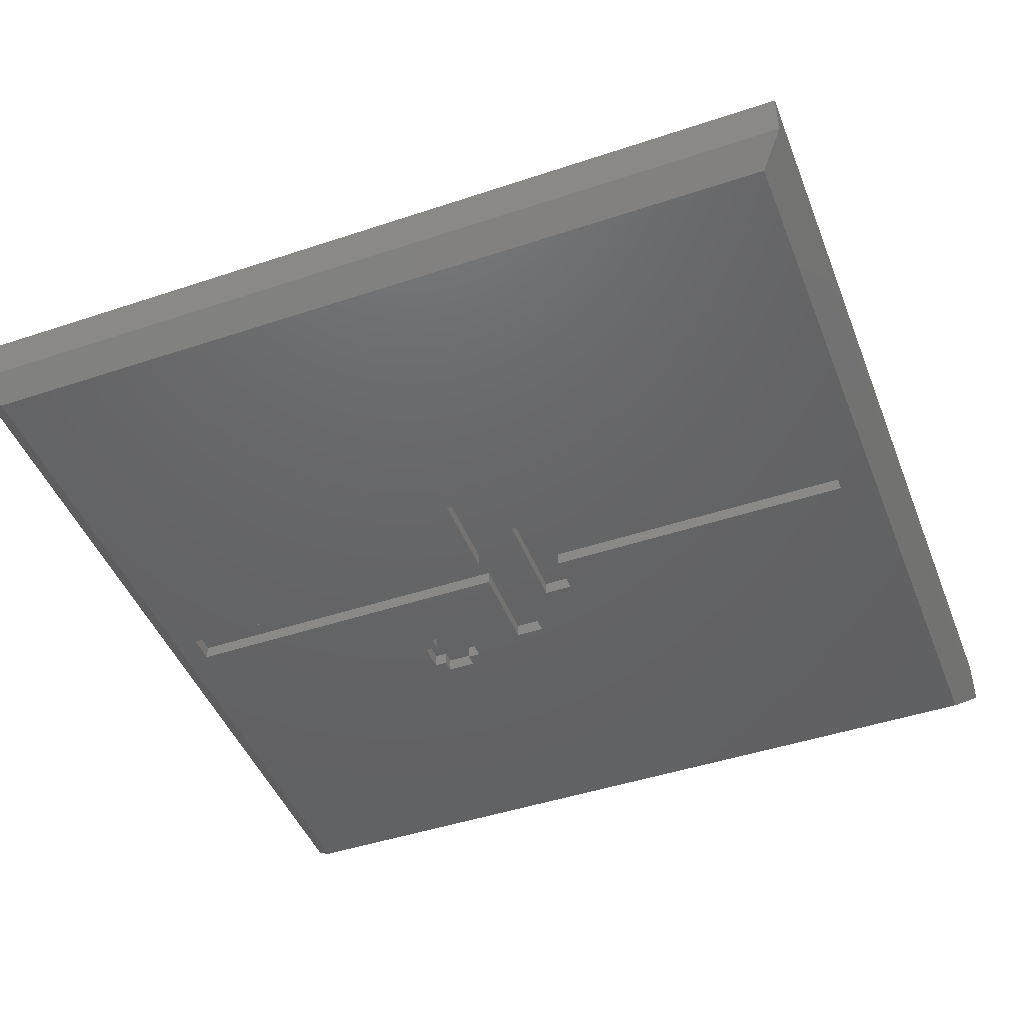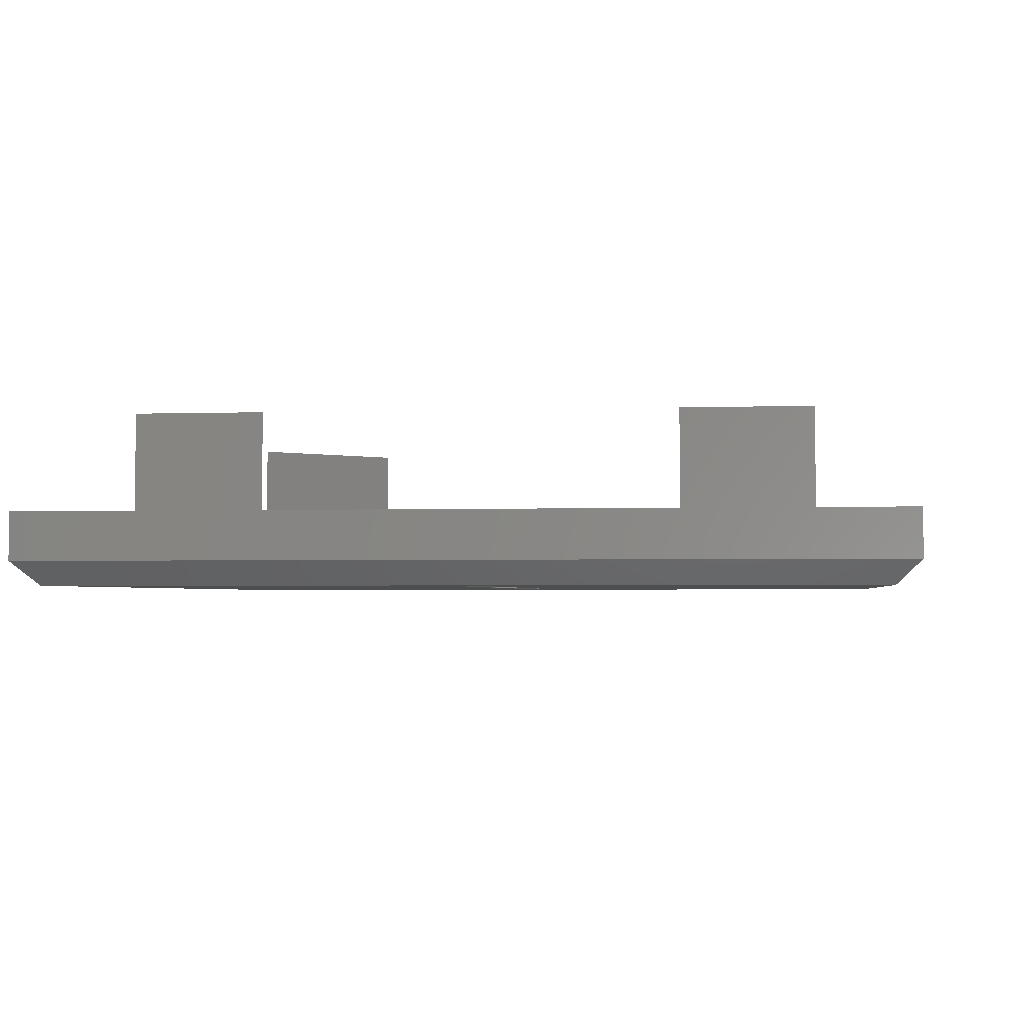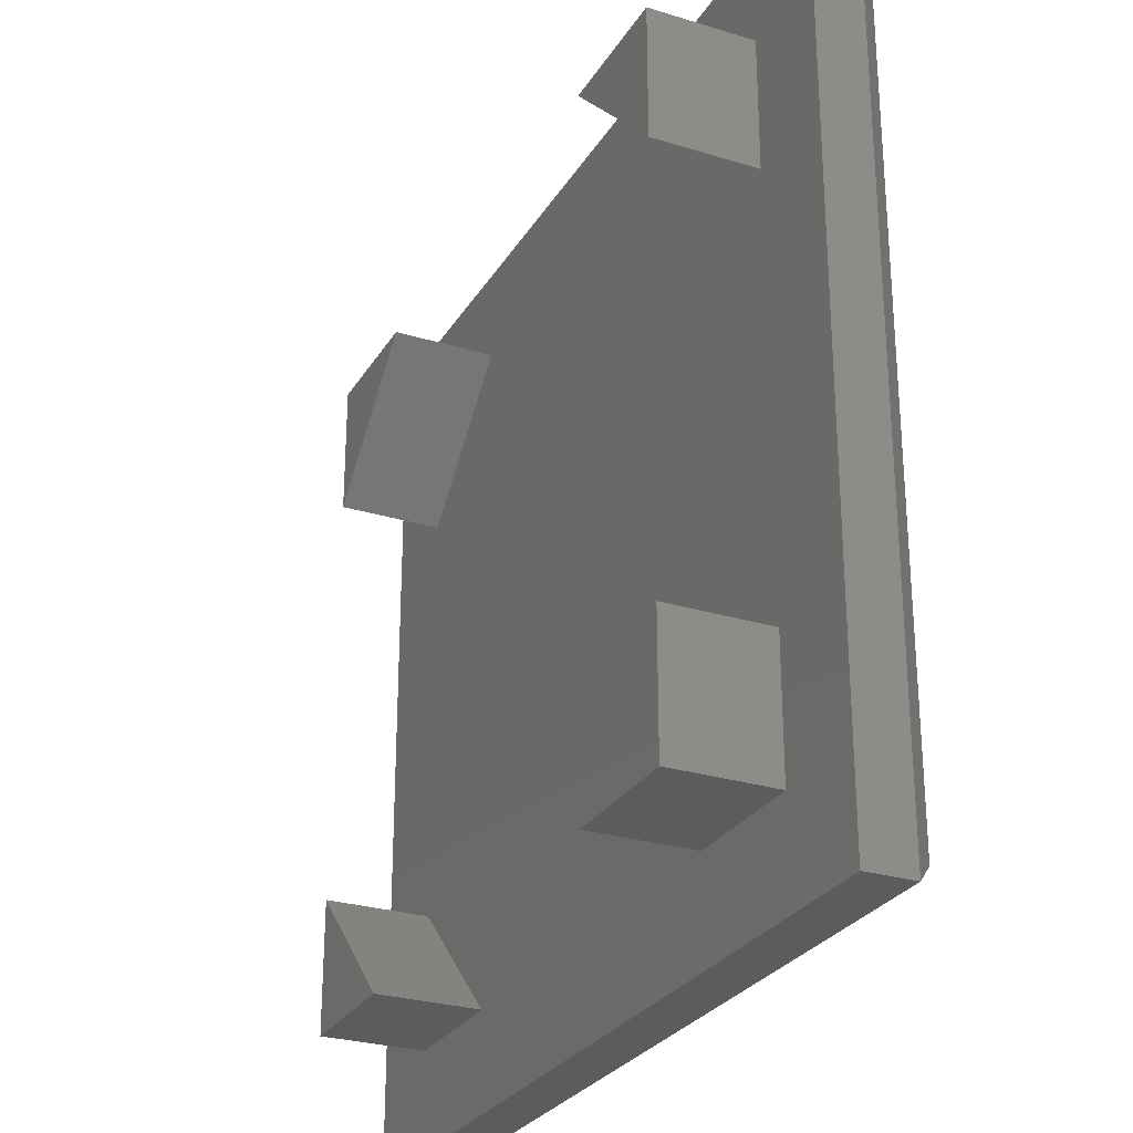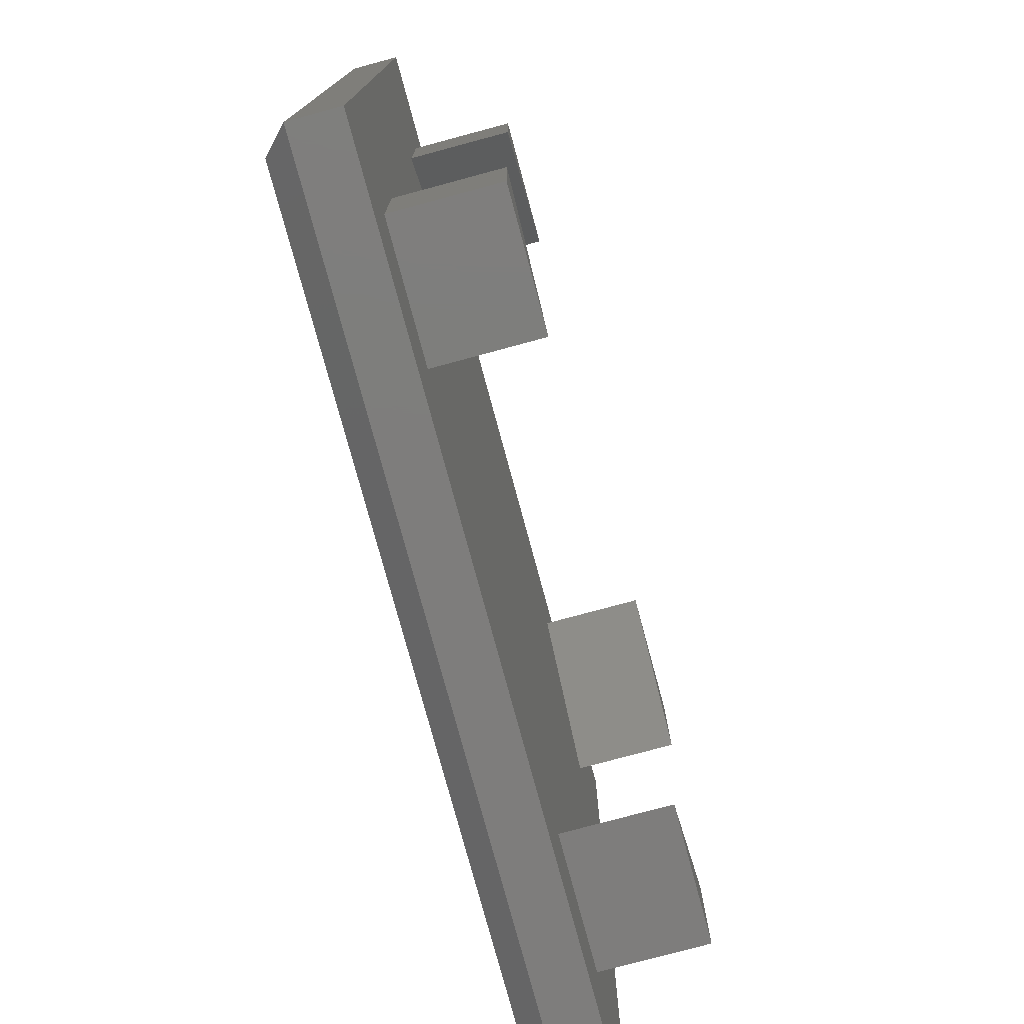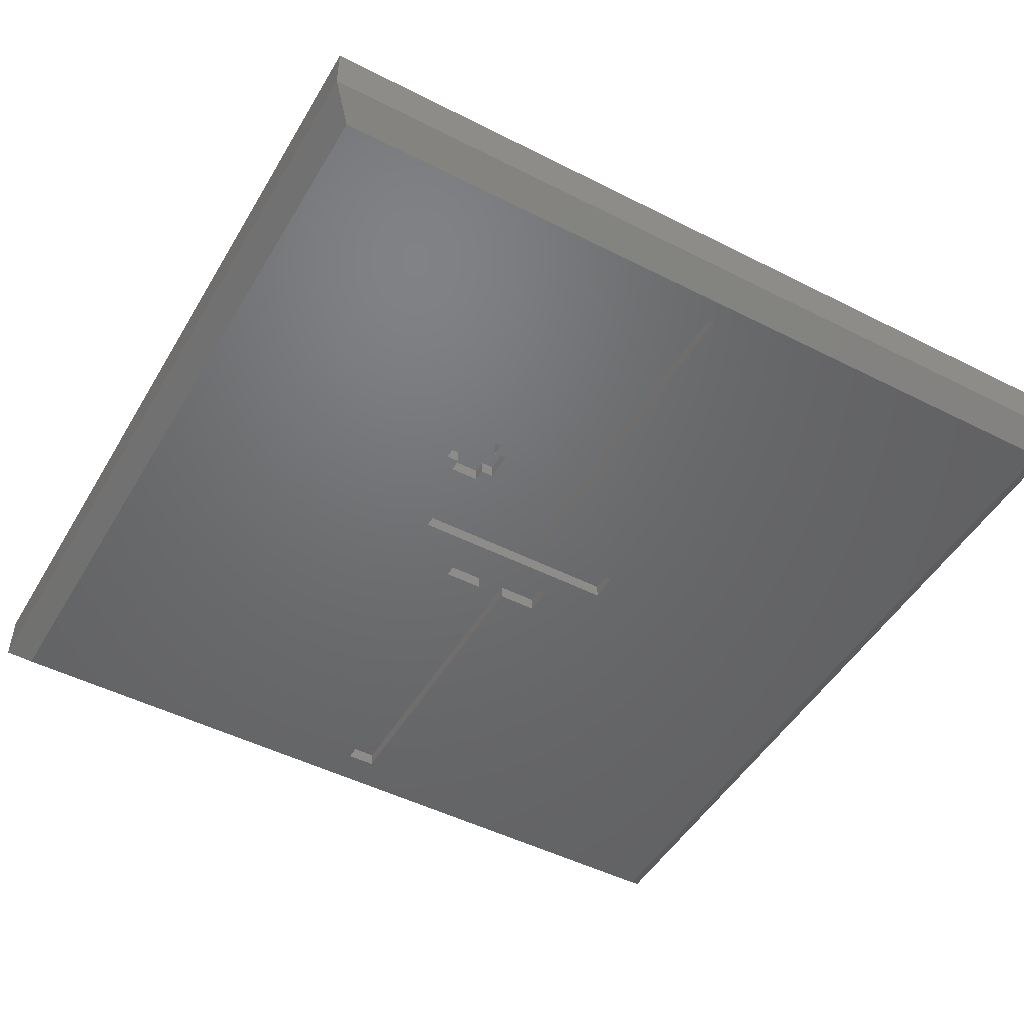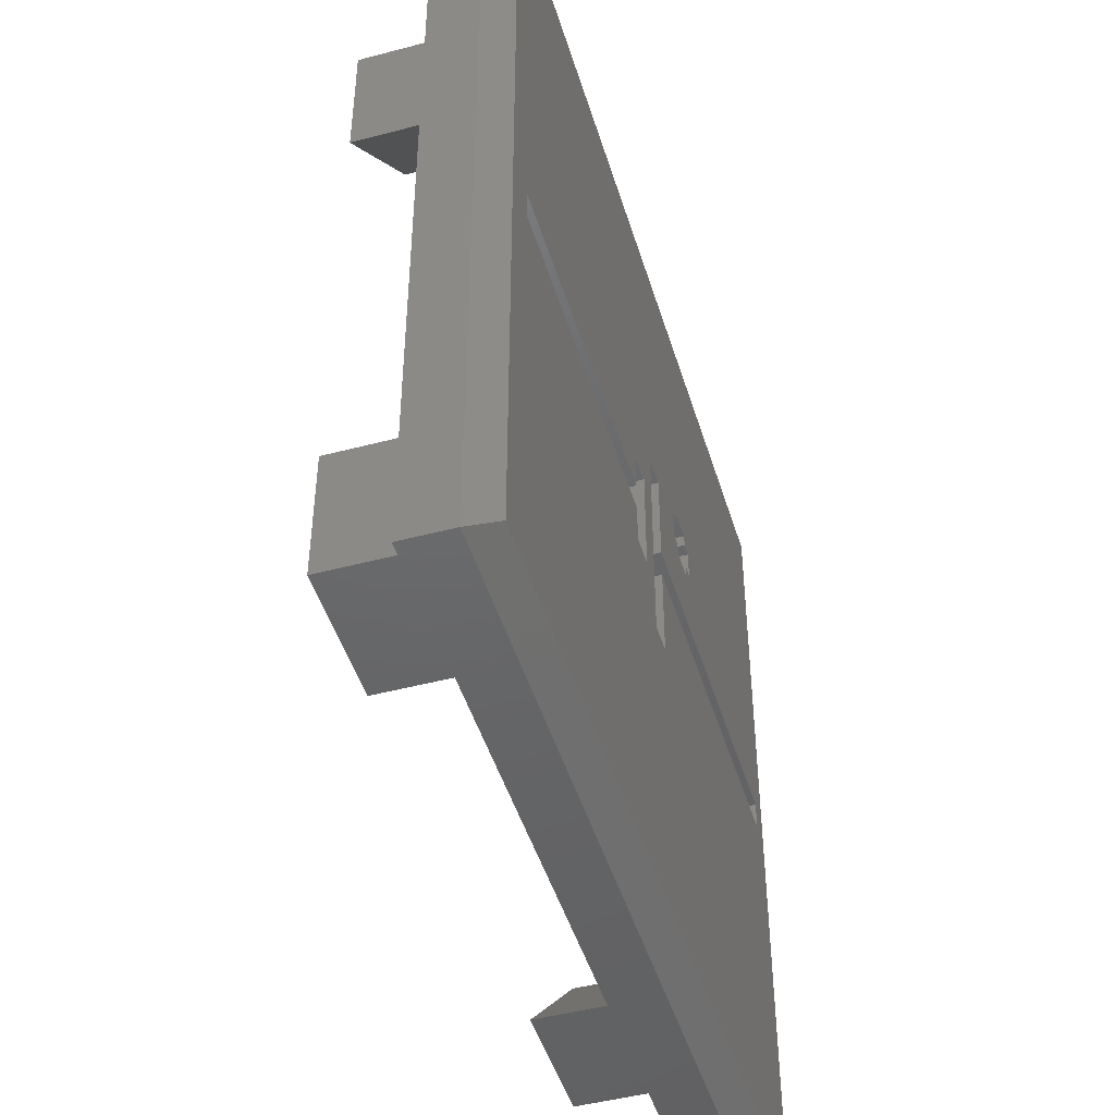
<metadata>
{"format":"stl","ext":"stl","renderer":"f3d","projection":"perspective","resolution":1024,"background":"white","views":[{"elev":-46.0,"azim":20.9,"up":"+Z"},{"elev":-2.4,"azim":-82.7,"up":"+Z"},{"elev":-27.6,"azim":64.8,"up":"+Y"},{"elev":-77.2,"azim":-74.9,"up":"+Y"},{"elev":-48.8,"azim":-119.5,"up":"+Z"},{"elev":-46.9,"azim":106.7,"up":"+Y"}]}
</metadata>
<code>
# stl→obj: 100 verts, 196 faces
v 0 30 0.825
v 0 18.88 2.475
v 0 30 2.475
v 0 11.12 2.475
v 0 0 0.825
v 0 0 2.475
v 26.7 7.82 2.475
v 30 0 2.475
v 30 11.12 2.475
v 26.7 3.3 2.475
v 22.18 3.3 2.475
v 18.88 0 2.475
v 3.3 7.82 2.475
v 3.3 3.3 2.475
v 11.12 0 2.475
v 7.82 3.3 2.475
v 30 30 2.475
v 26.7 26.7 2.475
v 30 18.88 2.475
v 22.18 26.7 2.475
v 18.88 30 2.475
v 26.7 22.18 2.475
v 11.12 30 2.475
v 3.3 26.7 2.475
v 7.82 26.7 2.475
v 3.3 22.18 2.475
v 30 30 0.825
v 30 0 0.825
v 10.53 19.25 0
v 10.09 19.25 0
v 10.53 19.69 0
v 13.84 15.5 0
v 11.96 18.25 0
v 13.84 18.75 0
v 11.53 17.81 0
v 10.53 17.81 0
v 10.09 18.25 0
v 10.53 18.25 0
v 1.65 15.5 0
v 29.18 0.825 0
v 27.9 14.5 0
v 29.18 29.18 0
v 16.71 13.12 0
v 14.84 11.25 0
v 15.71 13.12 0
v 15.71 16.88 0
v 0.825 0.825 0
v 13.84 11.25 0
v 1.65 14.5 0
v 13.84 14.5 0
v 27.9 15.5 0
v 16.71 16.88 0
v 16.71 15.5 0
v 14.84 18.75 0
v 11.53 19.69 0
v 11.96 19.25 0
v 11.53 19.25 0
v 0.825 29.18 0
v 16.71 14.5 0
v 11.53 18.25 0
v 3.3 7.82 6
v 3.3 3.3 6
v 3.3 26.7 6
v 3.3 22.18 6
v 26.7 7.82 6
v 22.18 3.3 6
v 26.7 3.3 6
v 7.82 3.3 6
v 26.7 26.7 6
v 22.18 26.7 6
v 26.7 22.18 6
v 7.82 26.7 6
v 10.09 18.25 0.49
v 10.09 19.25 0.49
v 10.53 19.25 0.49
v 10.53 18.25 0.49
v 11.53 18.25 0.49
v 11.53 17.81 0.49
v 11.53 19.25 0.49
v 10.53 17.81 0.49
v 11.53 19.69 0.49
v 10.53 19.69 0.49
v 11.96 19.25 0.49
v 11.96 18.25 0.49
v 1.65 14.5 0.49
v 1.65 15.5 0.49
v 13.84 15.5 0.49
v 13.84 14.5 0.49
v 14.84 11.25 0.49
v 13.84 11.25 0.49
v 14.84 18.75 0.49
v 13.84 18.75 0.49
v 15.71 13.12 0.49
v 15.71 16.88 0.49
v 16.71 14.5 0.49
v 16.71 13.12 0.49
v 16.71 15.5 0.49
v 16.71 16.88 0.49
v 27.9 15.5 0.49
v 27.9 14.5 0.49
f 1 2 3
f 1 4 2
f 5 4 1
f 4 5 6
f 7 8 9
f 10 8 7
f 11 8 10
f 8 11 12
f 13 4 14
f 14 15 16
f 14 6 15
f 6 14 4
f 17 18 19
f 17 20 18
f 20 17 21
f 19 18 22
f 23 24 25
f 3 24 23
f 3 26 24
f 26 3 2
f 22 9 19
f 22 7 9
f 20 7 22
f 20 11 7
f 25 20 21
f 20 25 11
f 25 21 23
f 16 11 25
f 12 16 15
f 11 16 12
f 26 16 25
f 26 13 16
f 2 13 26
f 13 2 4
f 19 27 17
f 9 27 19
f 28 9 8
f 9 28 27
f 27 21 17
f 21 27 23
f 1 23 27
f 23 1 3
f 29 30 31
f 32 33 34
f 32 35 33
f 32 36 35
f 36 37 38
f 37 39 30
f 36 39 37
f 39 36 32
f 40 41 42
f 40 43 41
f 44 43 40
f 45 44 46
f 43 44 45
f 47 44 40
f 48 49 50
f 44 47 48
f 49 47 39
f 48 47 49
f 51 42 41
f 52 51 53
f 51 52 42
f 54 52 46
f 54 46 44
f 52 54 42
f 55 54 34
f 56 34 33
f 55 34 56
f 55 56 57
f 54 55 42
f 58 55 31
f 58 30 39
f 30 58 31
f 55 58 42
f 58 39 47
f 41 43 59
f 33 35 60
f 5 15 6
f 15 5 12
f 12 28 8
f 28 12 5
f 14 61 13
f 61 14 62
f 26 63 24
f 63 26 64
f 65 66 67
f 61 62 68
f 69 70 71
f 63 64 72
f 67 7 65
f 7 67 10
f 71 18 69
f 18 71 22
f 11 67 66
f 67 11 10
f 14 68 62
f 68 14 16
f 18 70 69
f 70 18 20
f 25 63 72
f 63 25 24
f 22 70 20
f 70 22 71
f 64 25 72
f 25 64 26
f 68 13 61
f 13 68 16
f 7 66 65
f 66 7 11
f 47 28 5
f 28 47 40
f 47 1 58
f 1 47 5
f 40 27 28
f 27 40 42
f 58 27 42
f 27 58 1
f 73 30 74
f 30 73 37
f 73 75 76
f 75 73 74
f 76 77 78
f 77 76 79
f 76 78 80
f 75 79 76
f 79 75 81
f 81 75 82
f 77 83 84
f 83 77 79
f 33 83 56
f 83 33 84
f 57 83 79
f 83 57 56
f 30 75 74
f 75 30 29
f 33 77 84
f 77 33 60
f 38 73 76
f 73 38 37
f 80 38 76
f 38 80 36
f 75 31 82
f 31 75 29
f 35 77 60
f 77 35 78
f 57 81 55
f 81 57 79
f 31 81 82
f 81 31 55
f 35 80 78
f 80 35 36
f 85 39 86
f 39 85 49
f 85 87 88
f 87 85 86
f 88 89 90
f 89 88 91
f 87 91 88
f 91 87 92
f 90 50 88
f 50 90 48
f 87 34 92
f 34 87 32
f 39 87 86
f 87 39 32
f 50 85 88
f 85 50 49
f 93 46 94
f 46 93 45
f 93 95 96
f 95 93 97
f 94 97 93
f 97 94 98
f 95 99 100
f 99 95 97
f 41 99 51
f 99 41 100
f 53 99 97
f 99 53 51
f 41 95 100
f 95 41 59
f 44 91 54
f 91 44 89
f 44 90 89
f 90 44 48
f 34 91 92
f 91 34 54
f 43 95 59
f 95 43 96
f 53 98 52
f 98 53 97
f 46 98 94
f 98 46 52
f 43 93 96
f 93 43 45

</code>
